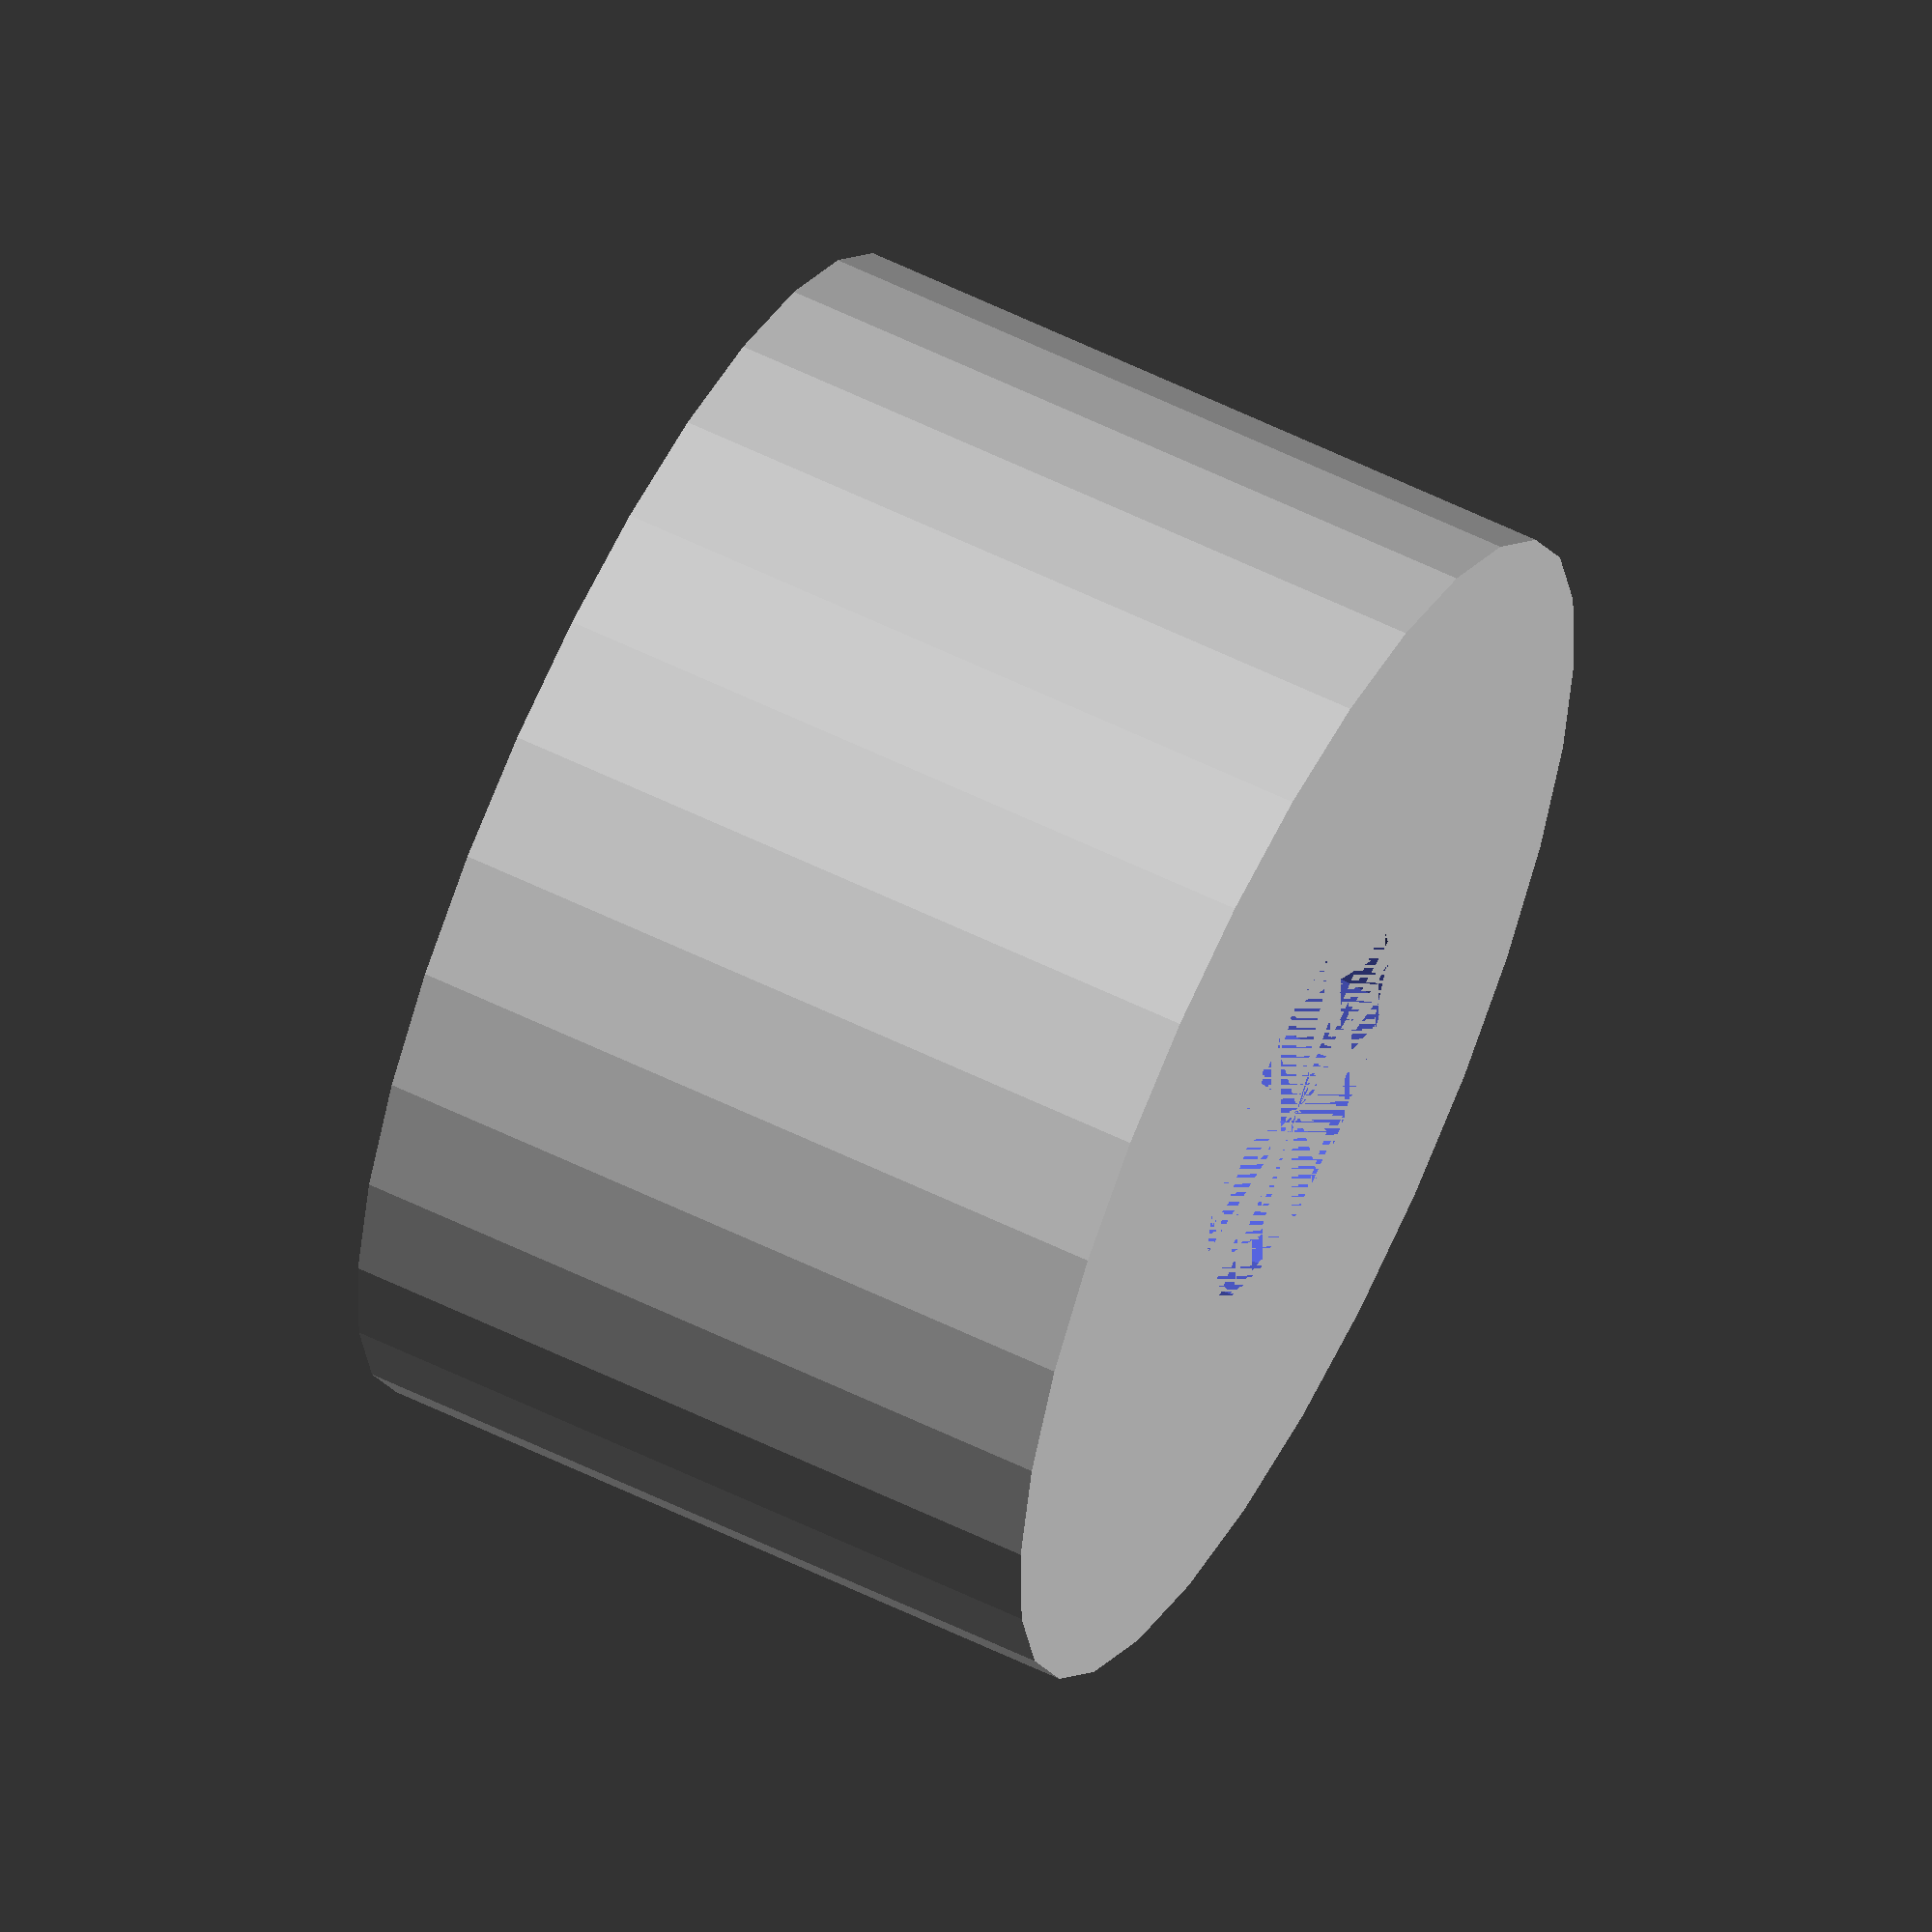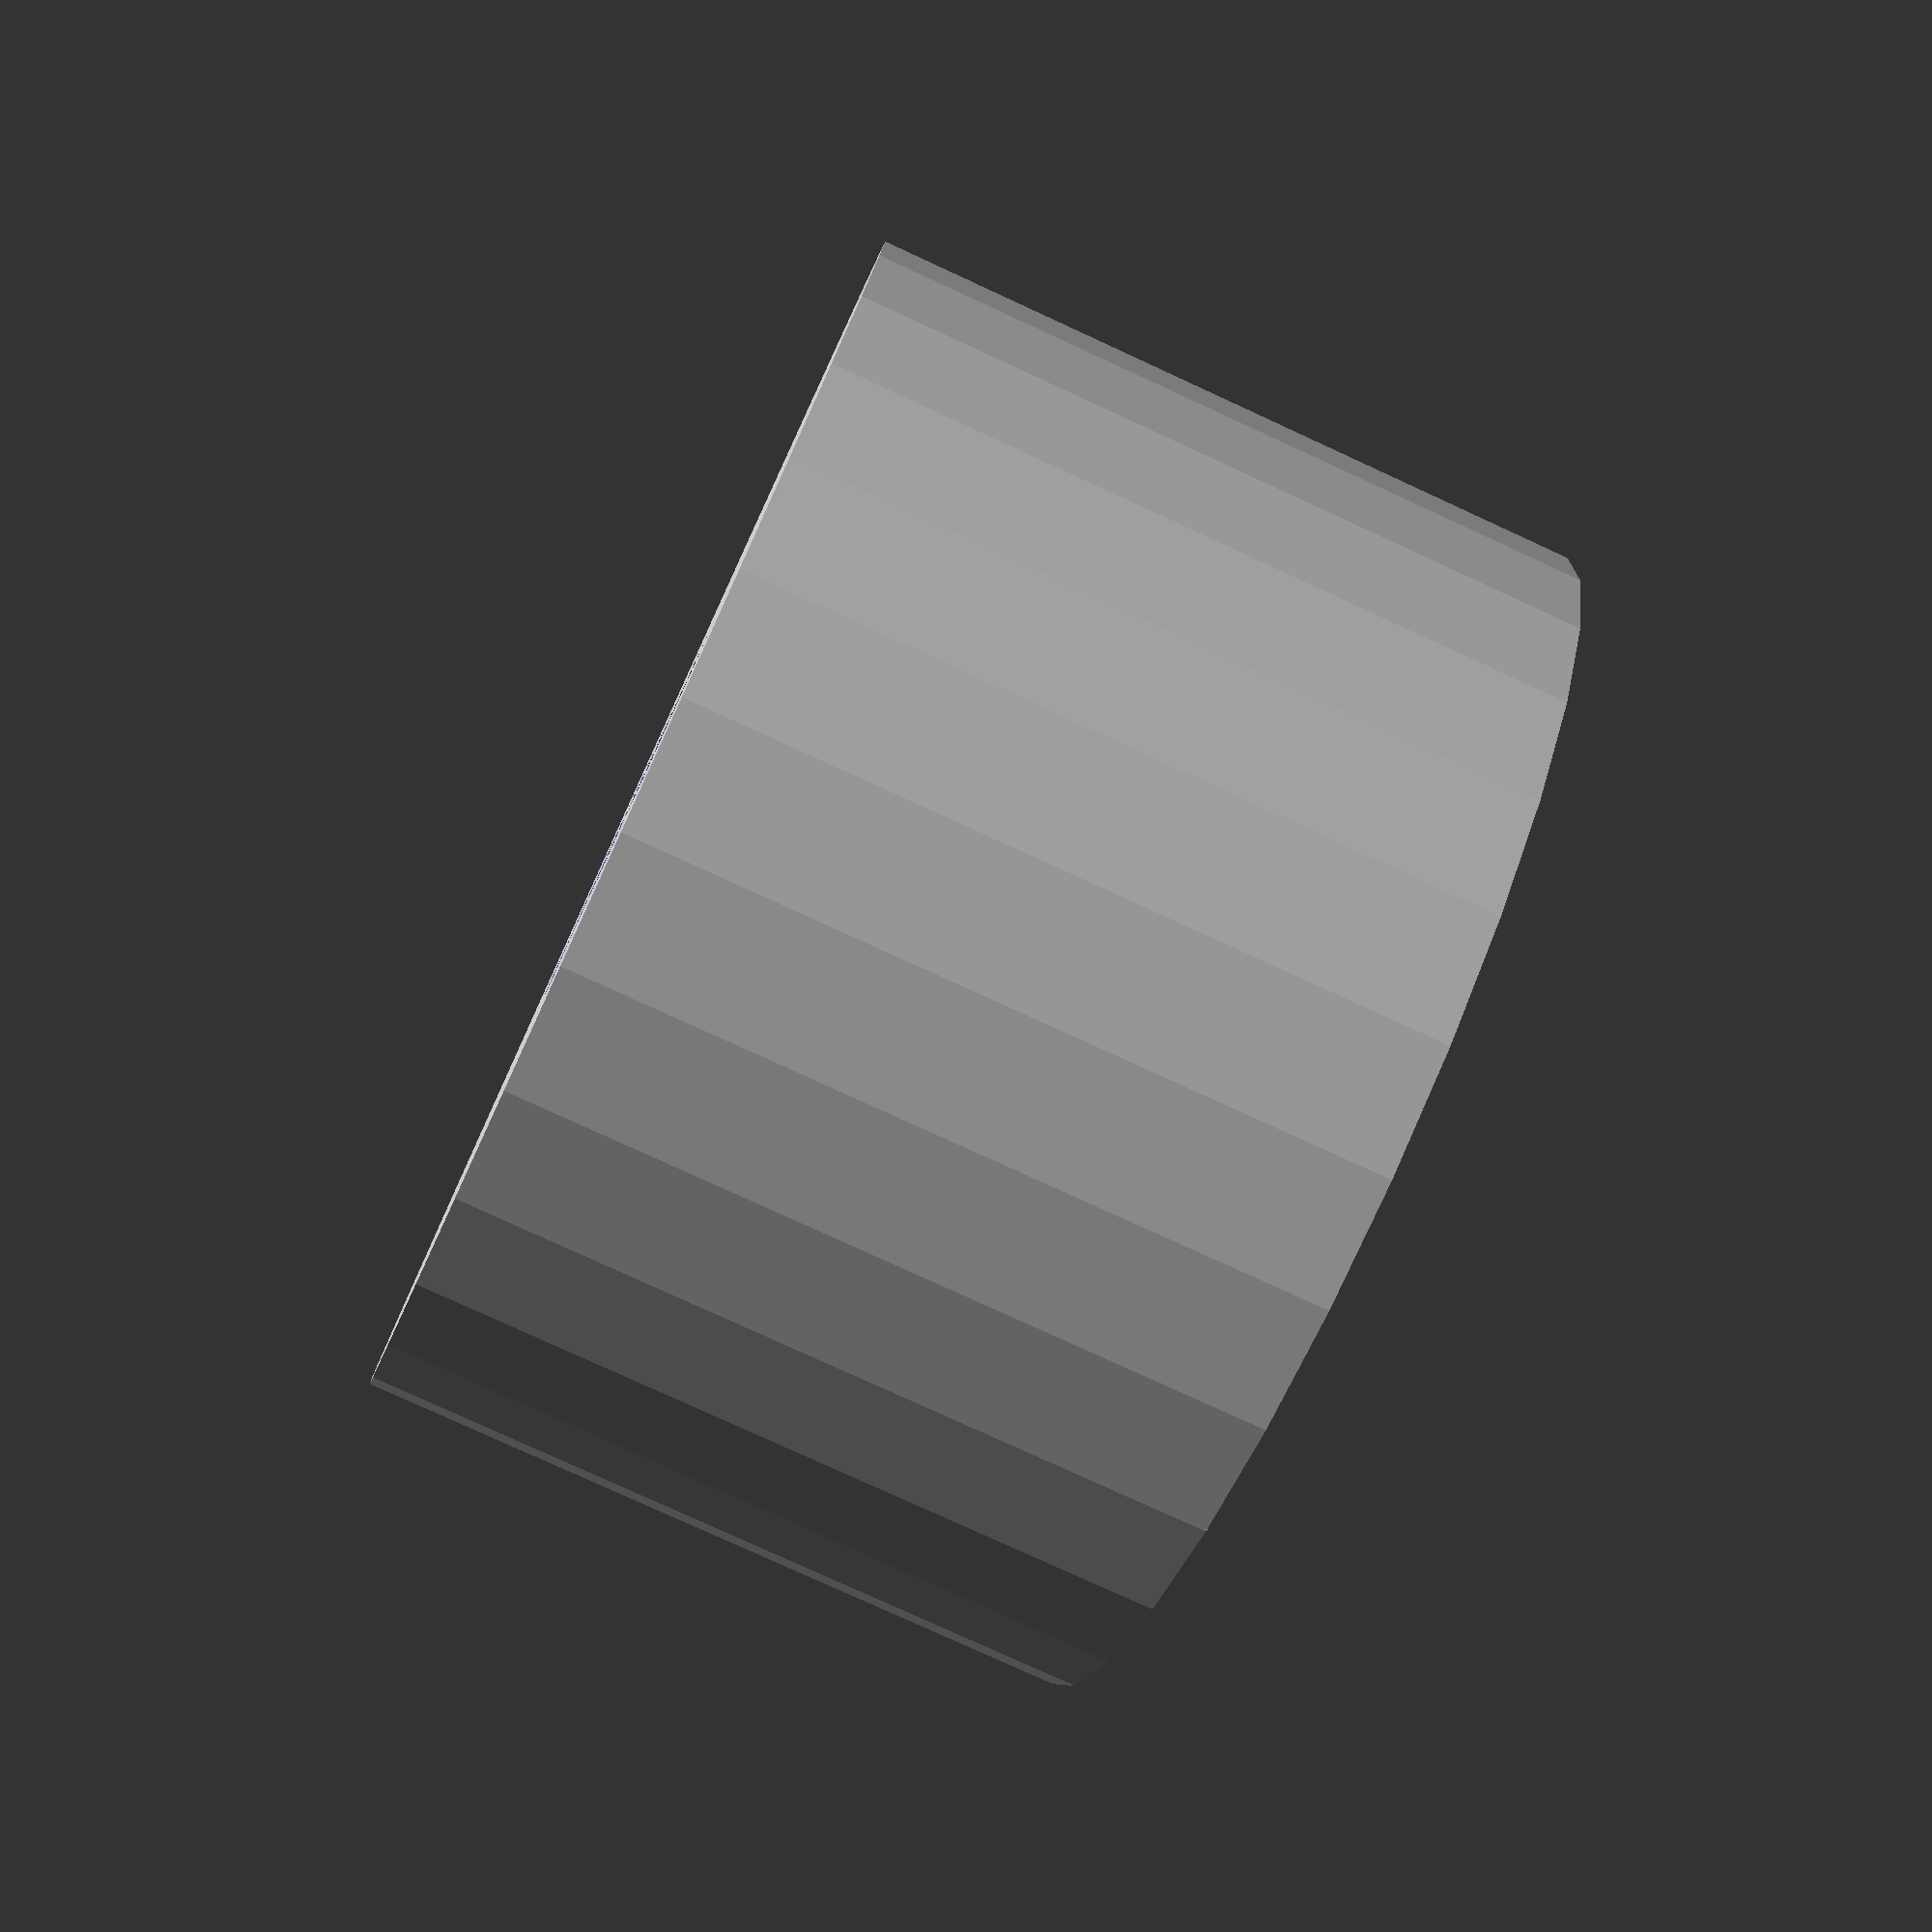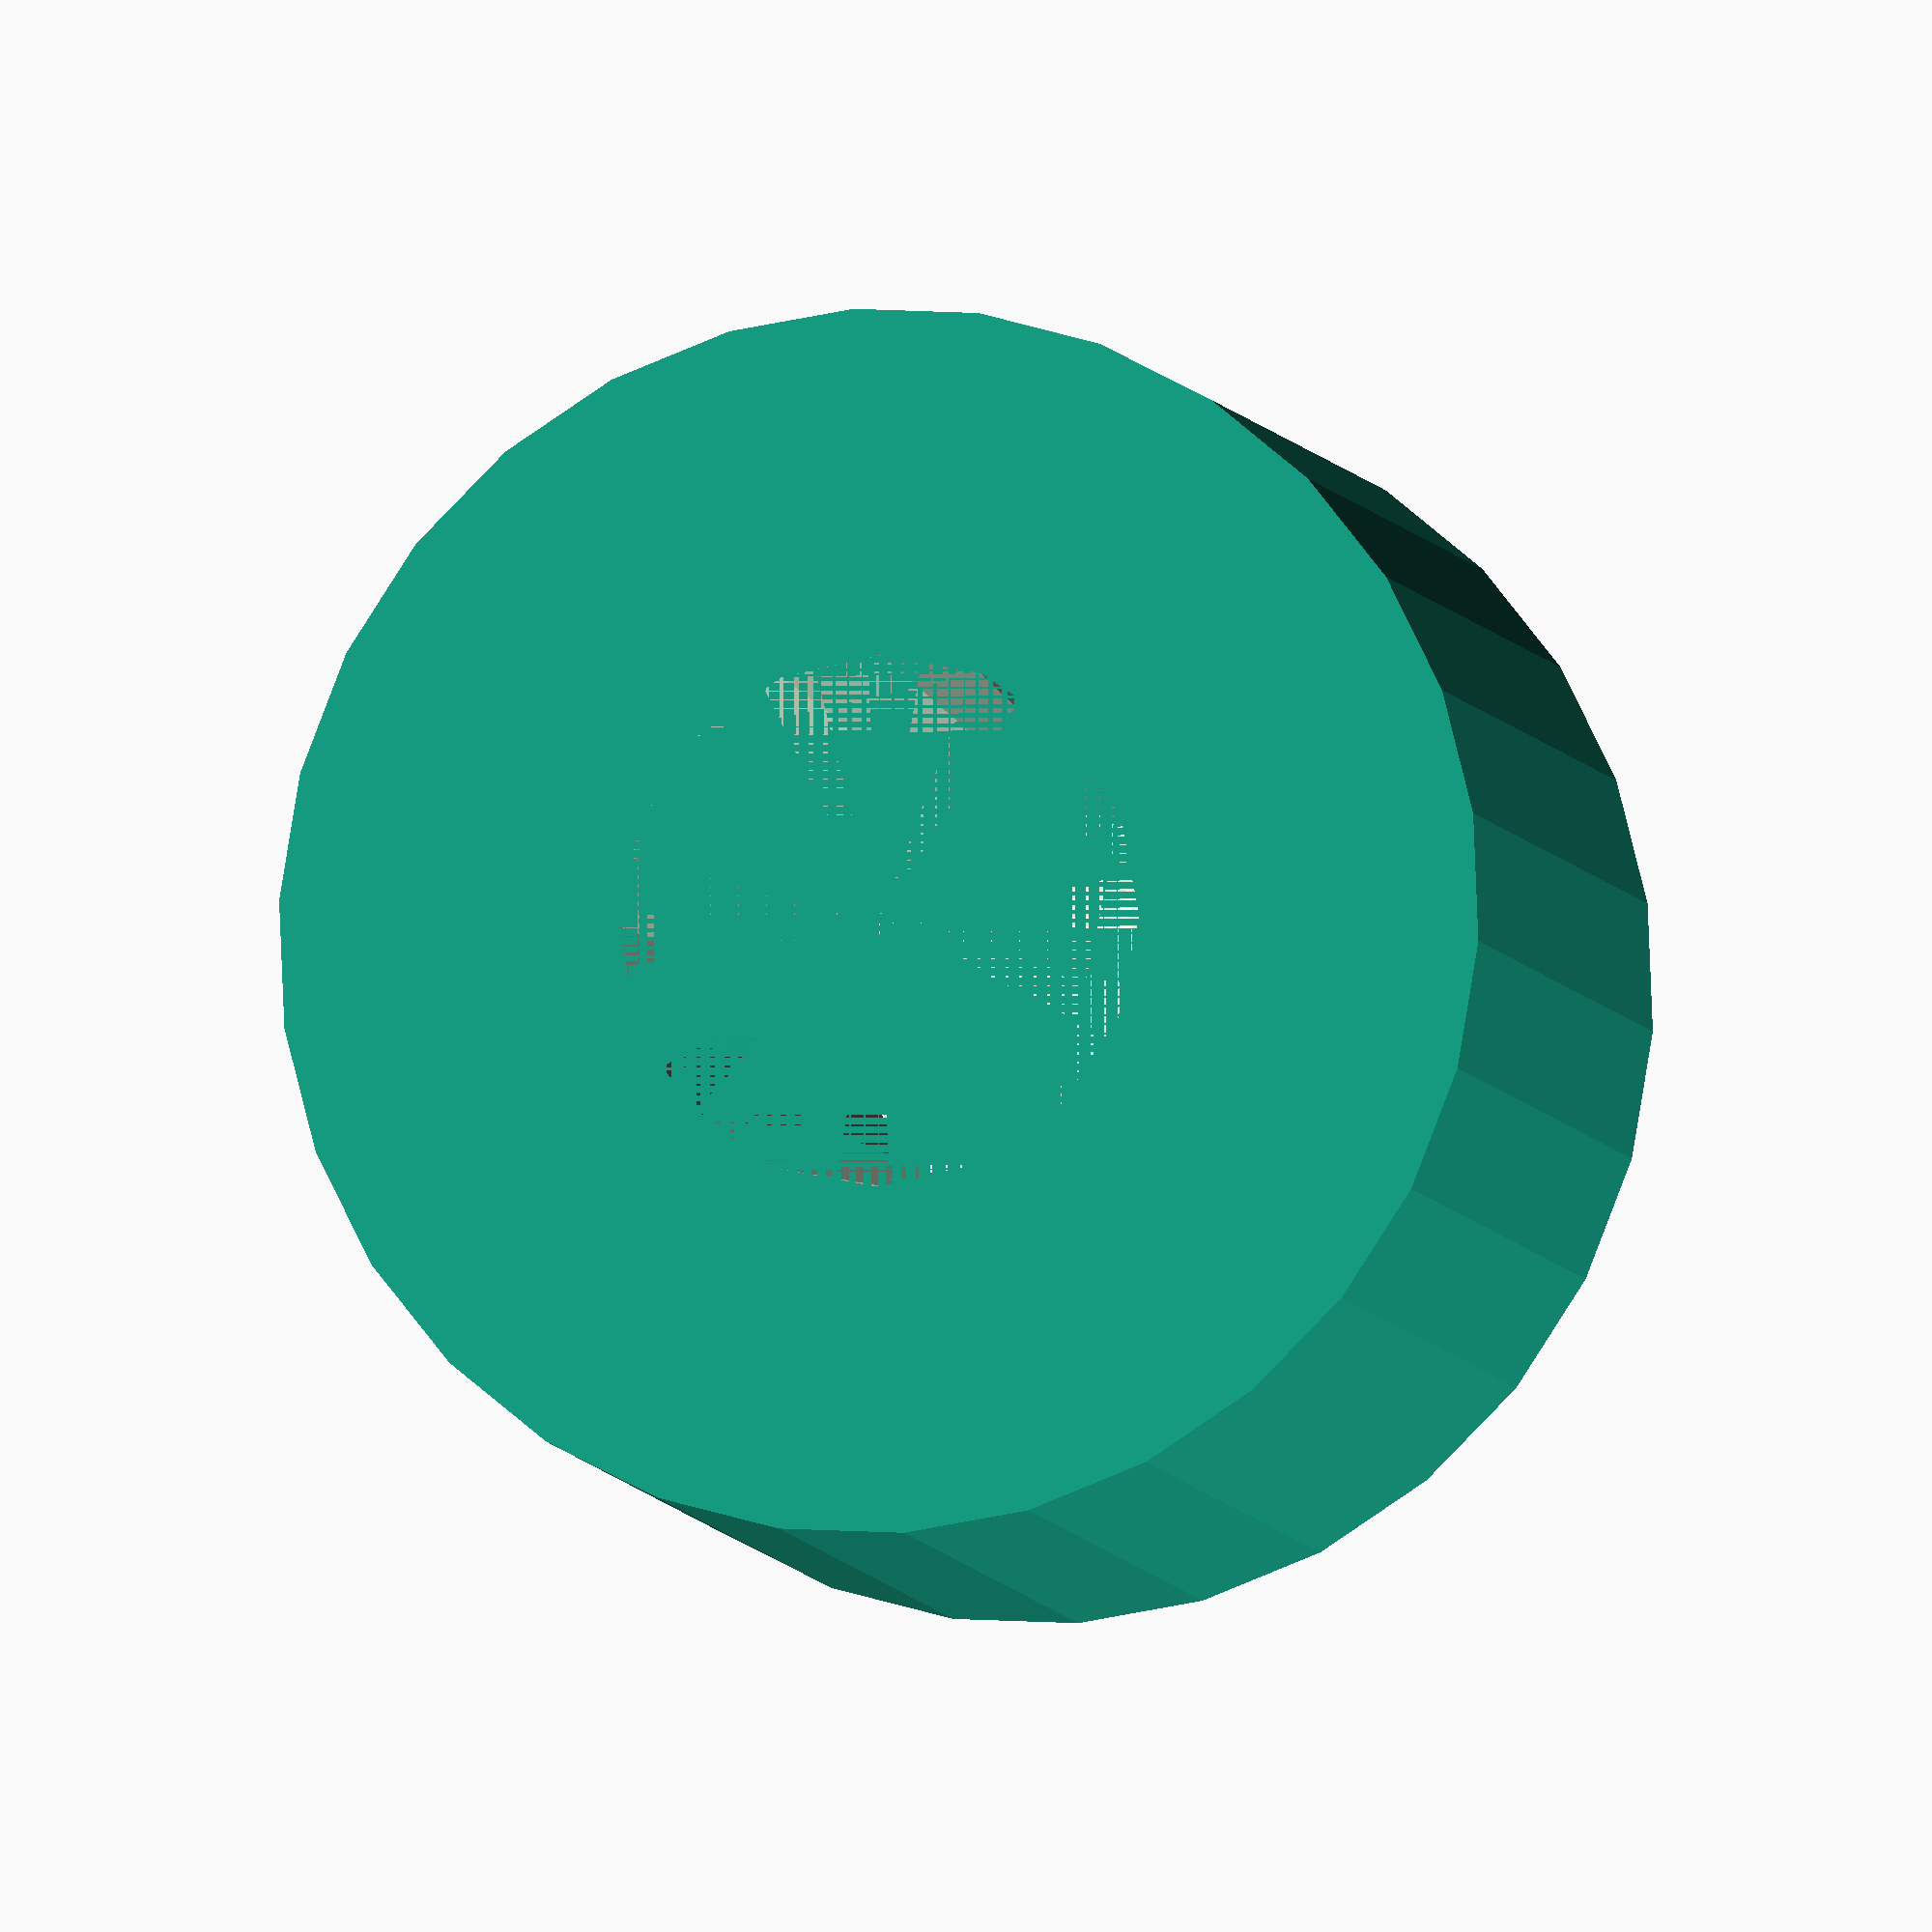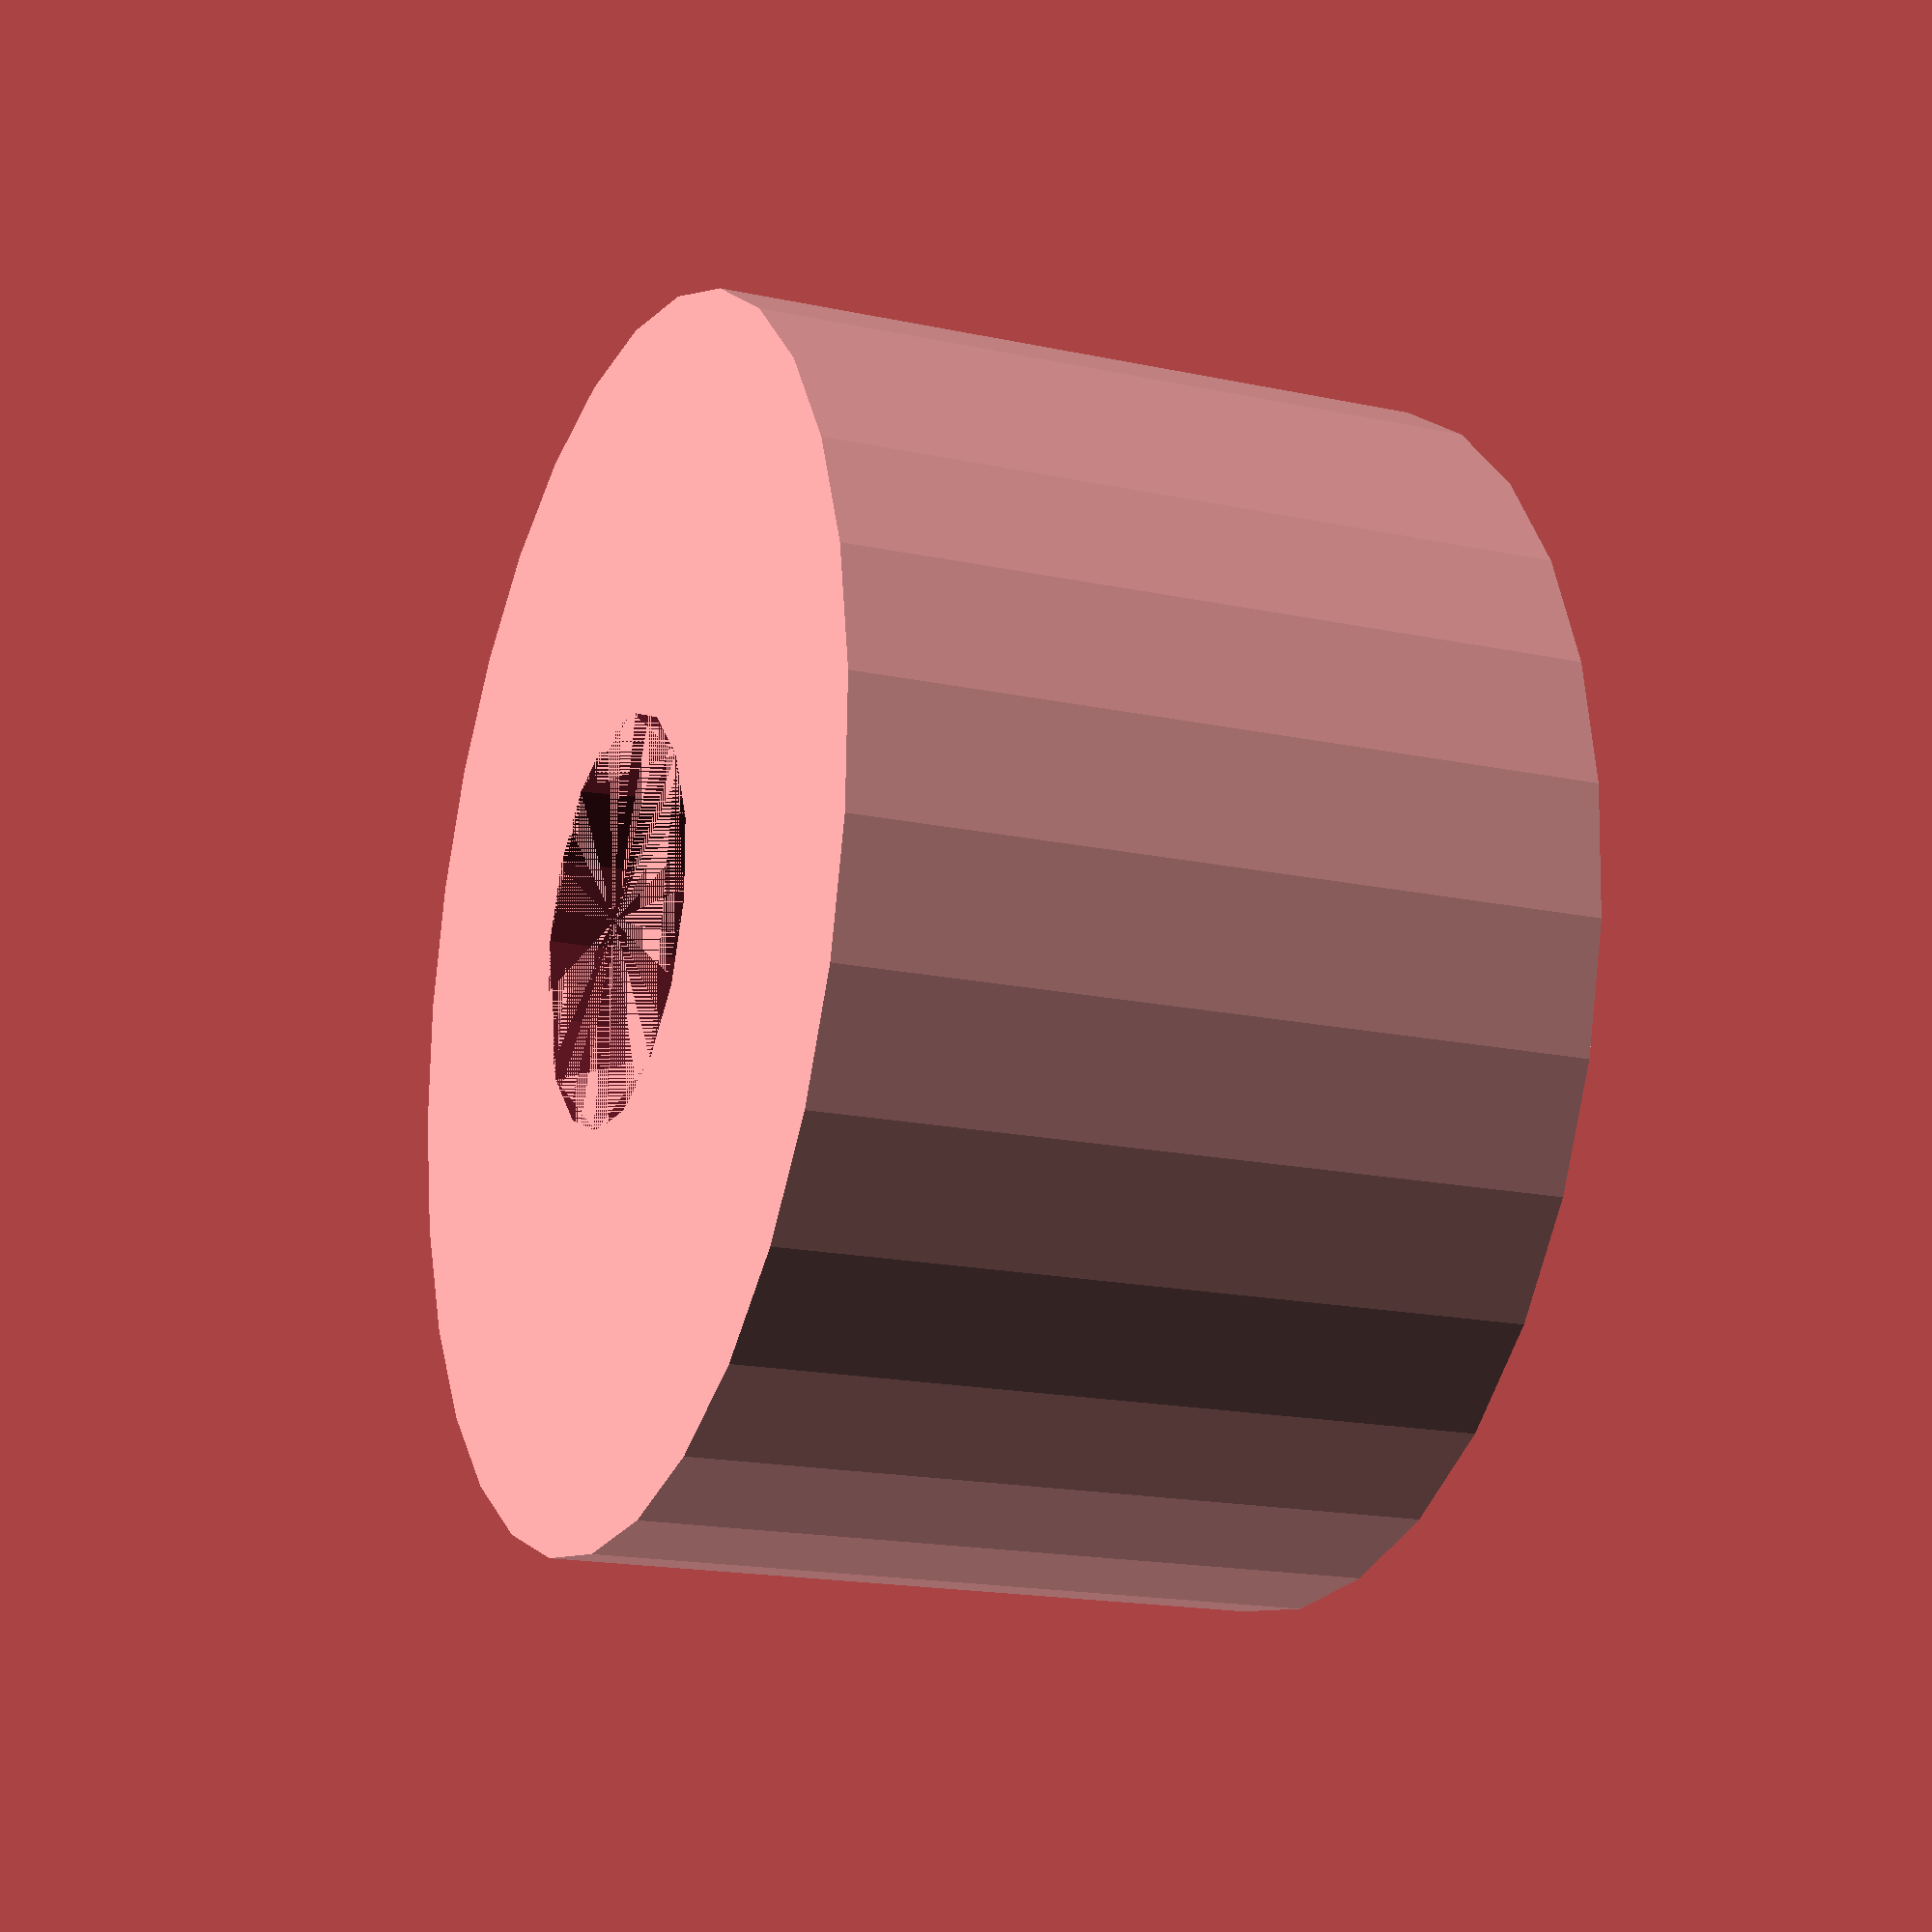
<openscad>

// Parameters
outer_diameter = 30;  // Outer diameter of the hub
height = 18;          // Adjusted height to better match the original model
inner_diameter_top = 10;  // Inner hole diameter at the top
inner_diameter_bottom = 13; // Adjusted inner hole diameter at the bottom for a less pronounced conical shape

// Module to create the cylindrical hub with a conical hole
module cylindrical_hub() {
    difference() {
        // Main cylindrical body
        cylinder(h=height, d=outer_diameter, center=true);
        
        // Conical inner hole
        translate([0, 0, -height/2])
        linear_extrude(height=height, scale=inner_diameter_bottom/inner_diameter_top)
        circle(d=inner_diameter_top);
    }
}

// Render the cylindrical hub
cylindrical_hub();


</openscad>
<views>
elev=300.7 azim=271.0 roll=116.7 proj=o view=solid
elev=79.0 azim=62.4 roll=245.3 proj=p view=wireframe
elev=187.2 azim=135.6 roll=166.4 proj=o view=wireframe
elev=197.7 azim=303.8 roll=292.9 proj=p view=solid
</views>
